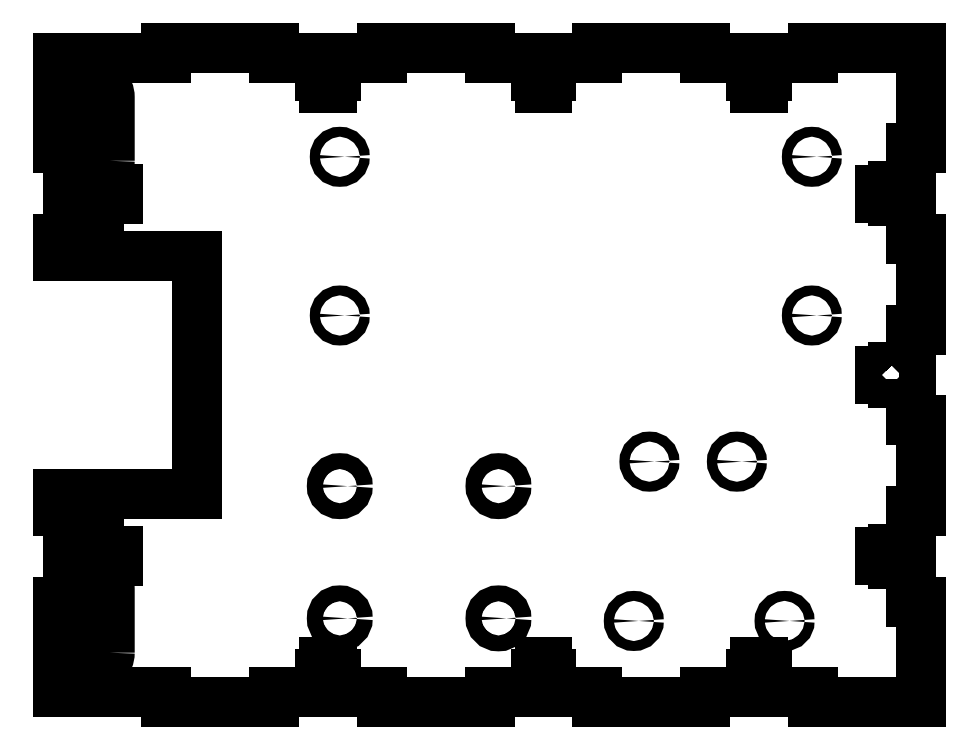
<metadata>
{"format":"dxf","ext":"dxf","renderer":"ezdxf+matplotlib","layout":"modelspace","background":"white","min_lineweight":24,"dpi":150}
</metadata>
<code>
0
SECTION
2
ENTITIES
0
LWPOLYLINE
8
0
90
196
70
1
43
0
10
-0.154
20
-4.049
10
6.994e-16
20
-4.049
10
6.994e-16
20
-4.571
10
0.125
20
-4.571
10
0.125
20
-5.714
10
6.994e-16
20
-5.714
10
6.994e-16
20
-6.237
10
-0.154
20
-6.237
10
-0.154
20
-6.187
10
-0.2328
20
-6.187
10
-0.2328
20
-6.237
10
-0.3868
20
-6.237
10
-0.3868
20
-6.335
10
-0.2328
20
-6.335
10
-0.2328
20
-6.384
10
-0.154
20
-6.384
10
-0.154
20
-6.335
10
6.994e-16
20
-6.335
10
6.994e-16
20
-6.857
10
0.125
20
-6.857
10
0.125
20
-8.125
10
-1.234
20
-8.125
10
-1.234
20
-8
10
-1.865
20
-8
10
-1.865
20
-7.846
10
-1.816
20
-7.846
10
-1.816
20
-7.767
10
-1.865
20
-7.767
10
-1.865
20
-7.613
10
-1.963
20
-7.613
10
-1.963
20
-7.767
10
-2.012
20
-7.767
10
-2.012
20
-7.846
10
-1.963
20
-7.846
10
-1.963
20
-8
10
-2.594
20
-8
10
-2.594
20
-8.125
10
-3.953
20
-8.125
10
-3.953
20
-8
10
-4.584
20
-8
10
-4.584
20
-7.846
10
-4.534
20
-7.846
10
-4.534
20
-7.767
10
-4.584
20
-7.767
10
-4.584
20
-7.613
10
-4.682
20
-7.613
10
-4.682
20
-7.767
10
-4.731
20
-7.767
10
-4.731
20
-7.846
10
-4.682
20
-7.846
10
-4.682
20
-8
10
-5.312
20
-8
10
-5.312
20
-8.125
10
-6.672
20
-8.125
10
-6.672
20
-8
10
-7.302
20
-8
10
-7.302
20
-7.846
10
-7.253
20
-7.846
10
-7.253
20
-7.767
10
-7.302
20
-7.767
10
-7.302
20
-7.613
10
-7.401
20
-7.613
10
-7.401
20
-7.767
10
-7.45
20
-7.767
10
-7.45
20
-7.846
10
-7.401
20
-7.846
10
-7.401
20
-8
10
-8.031
20
-8
10
-8.031
20
-8.125
10
-9.391
20
-8.125
10
-9.391
20
-8
10
-10.75
20
-8
10
-10.75
20
-6.857
10
-10.62
20
-6.857
10
-10.62
20
-6.348
10
-10
20
-6.348
10
-10
20
-6.223
10
-10.62
20
-6.223
10
-10.62
20
-6.018
10
-10.47
20
-6.018
10
-10.47
20
-6.067
10
-10.39
20
-6.067
10
-10.39
20
-6.018
10
-10.24
20
-6.018
10
-10.24
20
-5.92
10
-10.39
20
-5.92
10
-10.39
20
-5.87
10
-10.47
20
-5.87
10
-10.47
20
-5.92
10
-10.62
20
-5.92
10
-10.62
20
-5.714
10
-10.75
20
-5.714
10
-10.75
20
-5.5
10
-9
20
-5.5
10
-9
20
-2.5
10
-10.75
20
-2.5
10
-10.75
20
-2.286
10
-10.62
20
-2.286
10
-10.62
20
-2.081
10
-10.47
20
-2.081
10
-10.47
20
-2.13
10
-10.39
20
-2.13
10
-10.39
20
-2.081
10
-10.24
20
-2.081
10
-10.24
20
-1.982
10
-10.39
20
-1.982
10
-10.39
20
-1.933
10
-10.47
20
-1.933
10
-10.47
20
-1.982
10
-10.62
20
-1.982
10
-10.62
20
-1.777
10
-10
20
-1.777
10
-10
20
-1.652
10
-10.62
20
-1.652
10
-10.62
20
-1.143
10
-10.75
20
-1.143
10
-10.75
20
0
10
-9.391
20
0
10
-9.391
20
0.125
10
-8.031
20
0.125
10
-8.031
20
0
10
-7.401
20
0
10
-7.401
20
-0.154
10
-7.45
20
-0.154
10
-7.45
20
-0.2328
10
-7.401
20
-0.2328
10
-7.401
20
-0.3868
10
-7.302
20
-0.3868
10
-7.302
20
-0.2328
10
-7.253
20
-0.2328
10
-7.253
20
-0.154
10
-7.302
20
-0.154
10
-7.302
20
0
10
-6.672
20
0
10
-6.672
20
0.125
10
-5.312
20
0.125
10
-5.312
20
0
10
-4.682
20
-6.556e-16
10
-4.682
20
-0.154
10
-4.731
20
-0.154
10
-4.731
20
-0.2328
10
-4.682
20
-0.2328
10
-4.682
20
-0.3868
10
-4.584
20
-0.3868
10
-4.584
20
-0.2328
10
-4.534
20
-0.2328
10
-4.534
20
-0.154
10
-4.584
20
-0.154
10
-4.584
20
-7.5e-16
10
-3.953
20
0
10
-3.953
20
0.125
10
-2.594
20
0.125
10
-2.594
20
0
10
-1.963
20
-1.399e-15
10
-1.963
20
-0.154
10
-2.012
20
-0.154
10
-2.012
20
-0.2328
10
-1.963
20
-0.2328
10
-1.963
20
-0.3868
10
-1.865
20
-0.3868
10
-1.865
20
-0.2328
10
-1.816
20
-0.2328
10
-1.816
20
-0.154
10
-1.865
20
-0.154
10
-1.865
20
-1.399e-15
10
-1.234
20
0
10
-1.234
20
0.125
10
0.125
20
0.125
10
0.125
20
-1.143
10
6.994e-16
20
-1.143
10
6.994e-16
20
-1.665
10
-0.154
20
-1.665
10
-0.154
20
-1.616
10
-0.2328
20
-1.616
10
-0.2328
20
-1.665
10
-0.3868
20
-1.665
10
-0.3868
20
-1.763
10
-0.2328
20
-1.763
10
-0.2328
20
-1.813
10
-0.154
20
-1.813
10
-0.154
20
-1.763
10
6.994e-16
20
-1.763
10
6.994e-16
20
-2.286
10
0.125
20
-2.286
10
0.125
20
-3.429
10
6.994e-16
20
-3.429
10
6.994e-16
20
-3.951
10
-0.154
20
-3.951
10
-0.154
20
-3.902
10
-0.2328
20
-3.902
10
-0.2328
20
-3.951
10
-0.3868
20
-3.951
10
-0.3868
20
-4.049
10
-0.2328
20
-4.049
10
-0.2328
20
-4.098
10
-0.154
20
-4.098
0
LWPOLYLINE
8
0
90
4
70
1
43
0
10
-10.1
20
-1.3
10
-10.1
20
-0.5
42
1
10
-10.5
20
-0.5
10
-10.5
20
-1.3
42
1
0
LWPOLYLINE
8
0
90
4
70
1
43
0
10
-10.1
20
-7.5
10
-10.1
20
-6.7
42
1
10
-10.5
20
-6.7
10
-10.5
20
-7.5
42
1
0
CIRCLE
8
0
10
-1.594
20
-7.1
30
0
40
0.06299
0
CIRCLE
8
0
10
-7.2
20
-7.067
30
0
40
0.1
0
CIRCLE
8
0
10
-7.2
20
-3.25
30
0
40
0.0625
0
CIRCLE
8
0
10
-1.25
20
-1.25
30
0
40
0.0625
0
CIRCLE
8
0
10
-7.2
20
-5.401
30
0
40
0.1
0
CIRCLE
8
0
10
-3.297
20
-5.092
30
0
40
0.06299
0
CIRCLE
8
0
10
-3.494
20
-7.1
30
0
40
0.06299
0
CIRCLE
8
0
10
-5.2
20
-7.067
30
0
40
0.1
0
CIRCLE
8
0
10
-7.2
20
-1.25
30
0
40
0.0625
0
CIRCLE
8
0
10
-1.25
20
-3.25
30
0
40
0.0625
0
CIRCLE
8
0
10
-5.2
20
-5.401
30
0
40
0.1
0
CIRCLE
8
0
10
-2.195
20
-5.092
30
0
40
0.06299
0
ENDSEC
0
EOF

</code>
